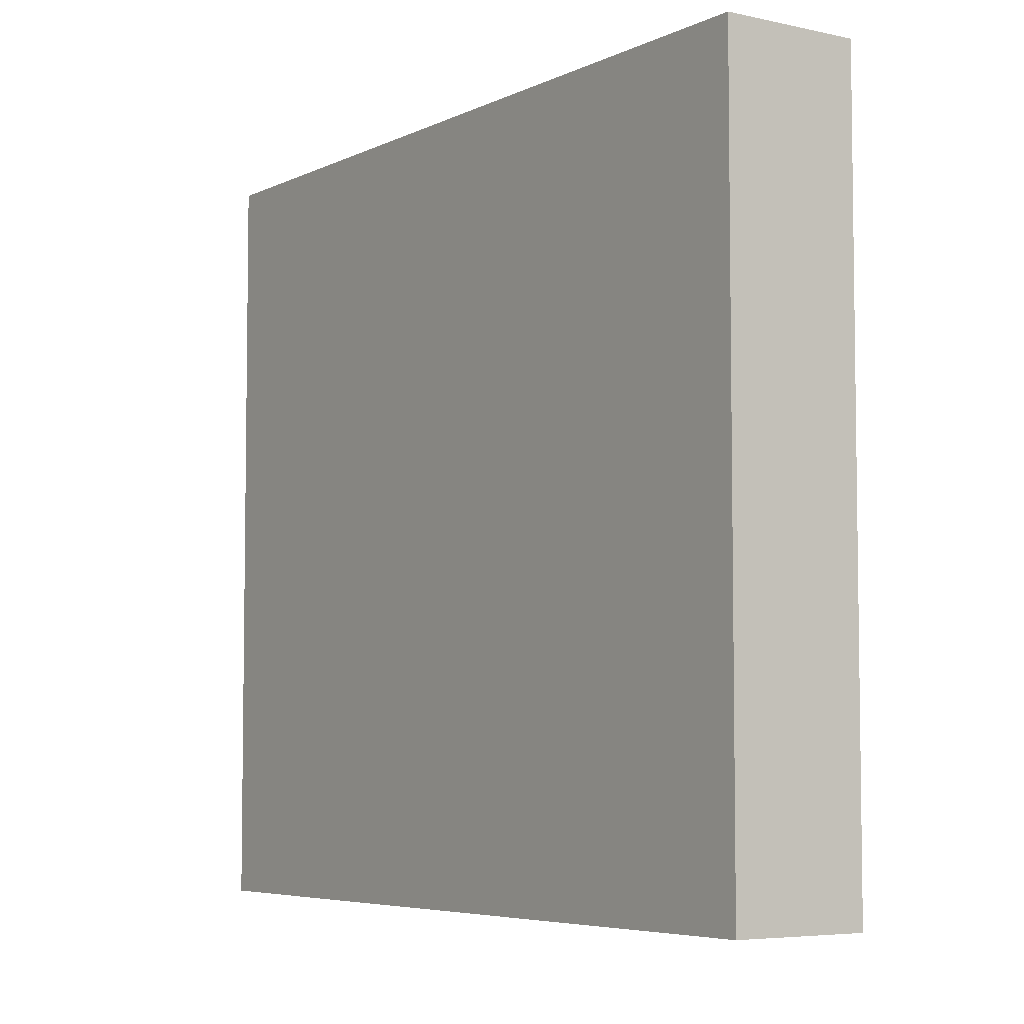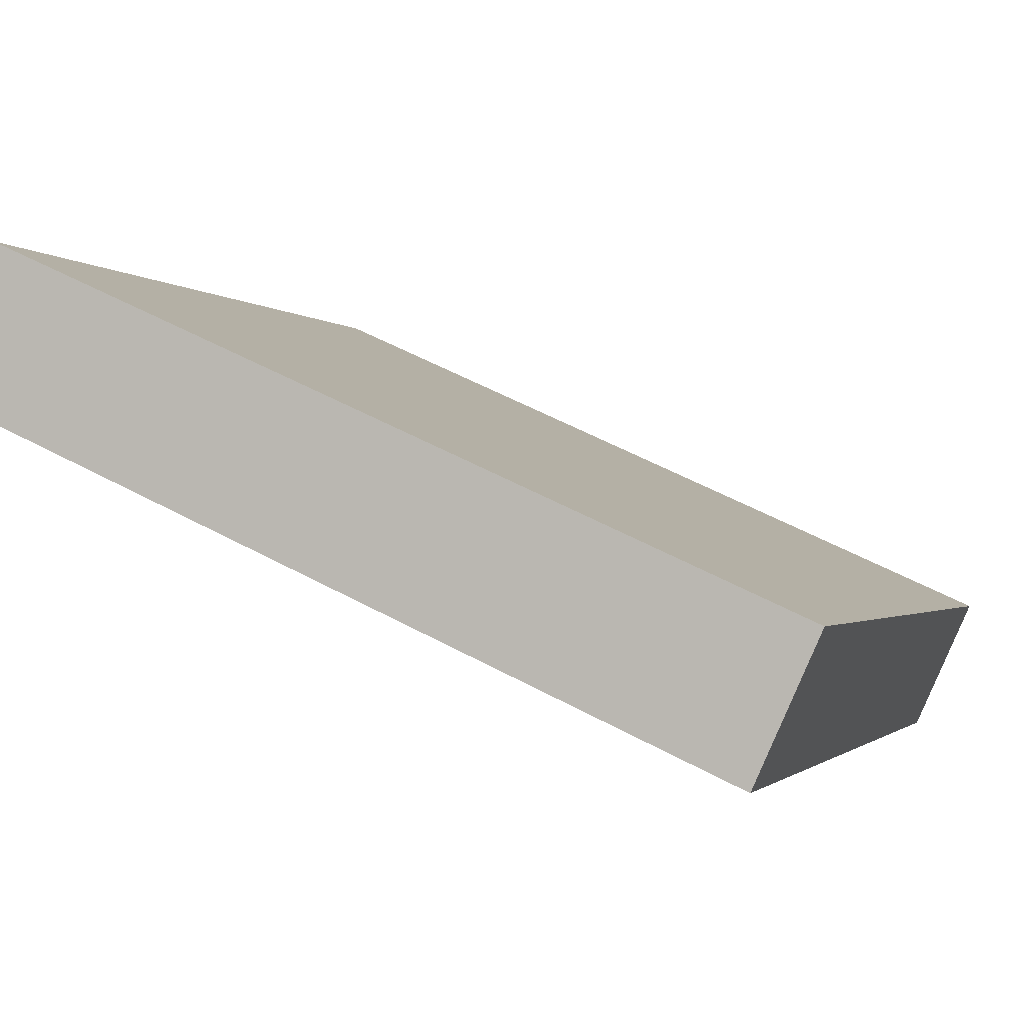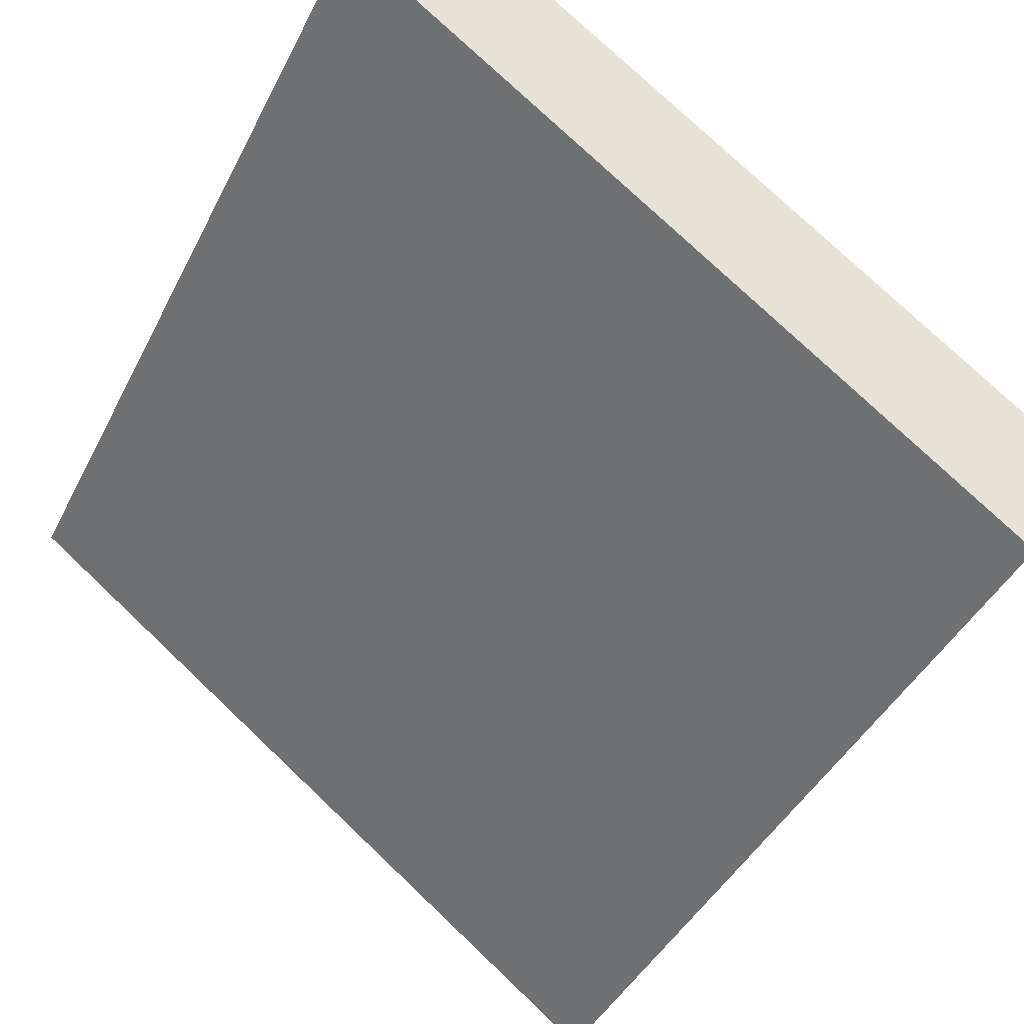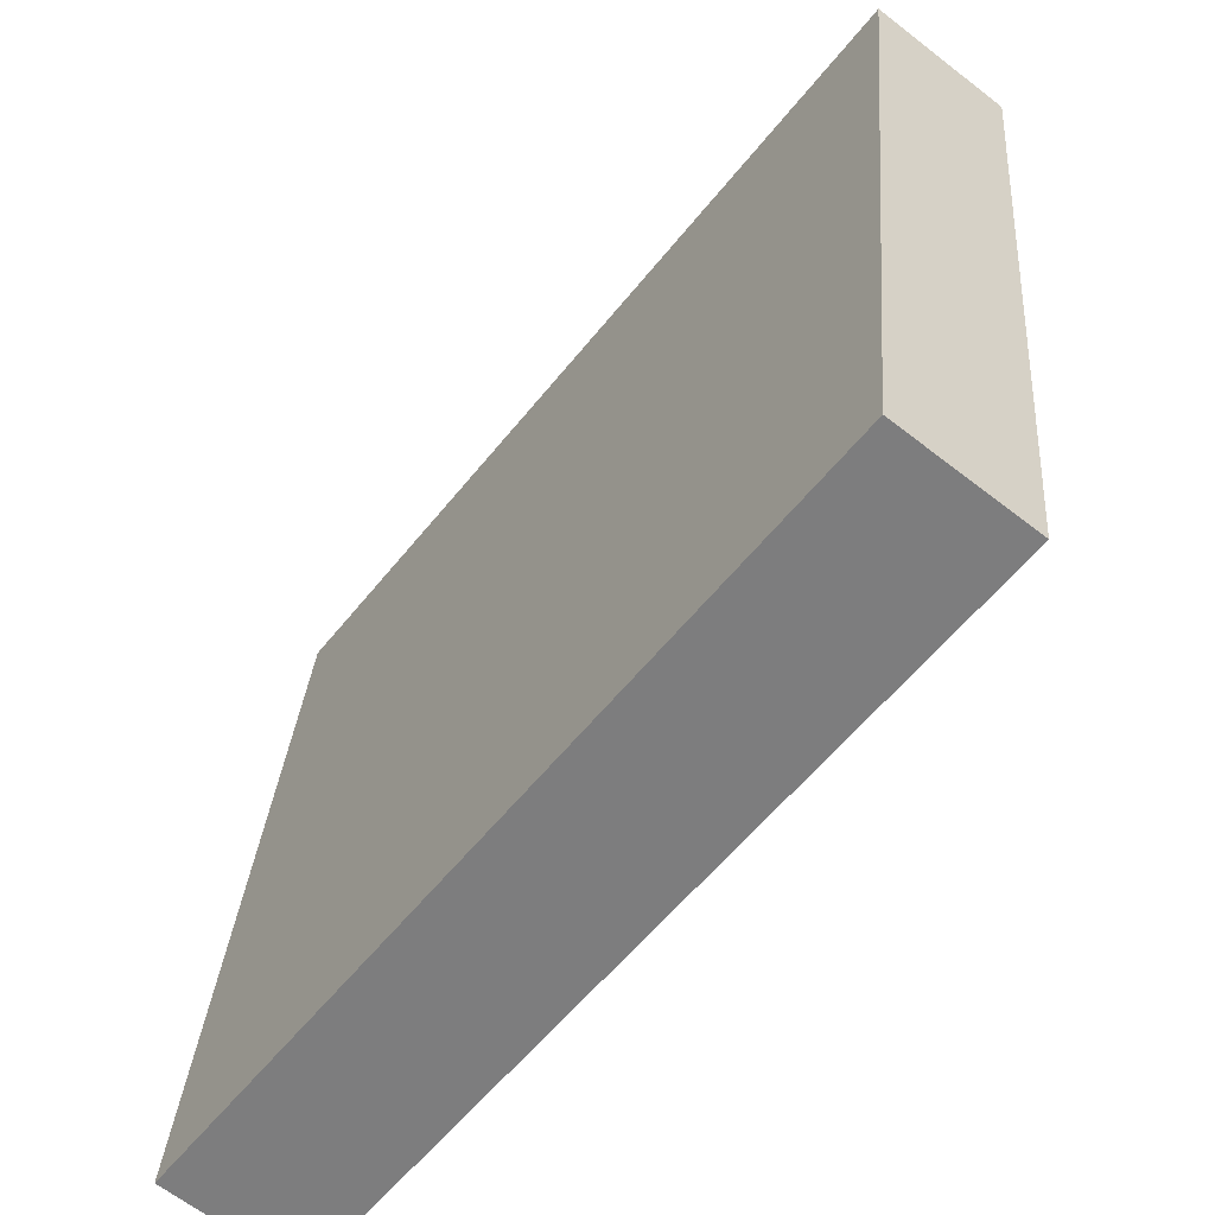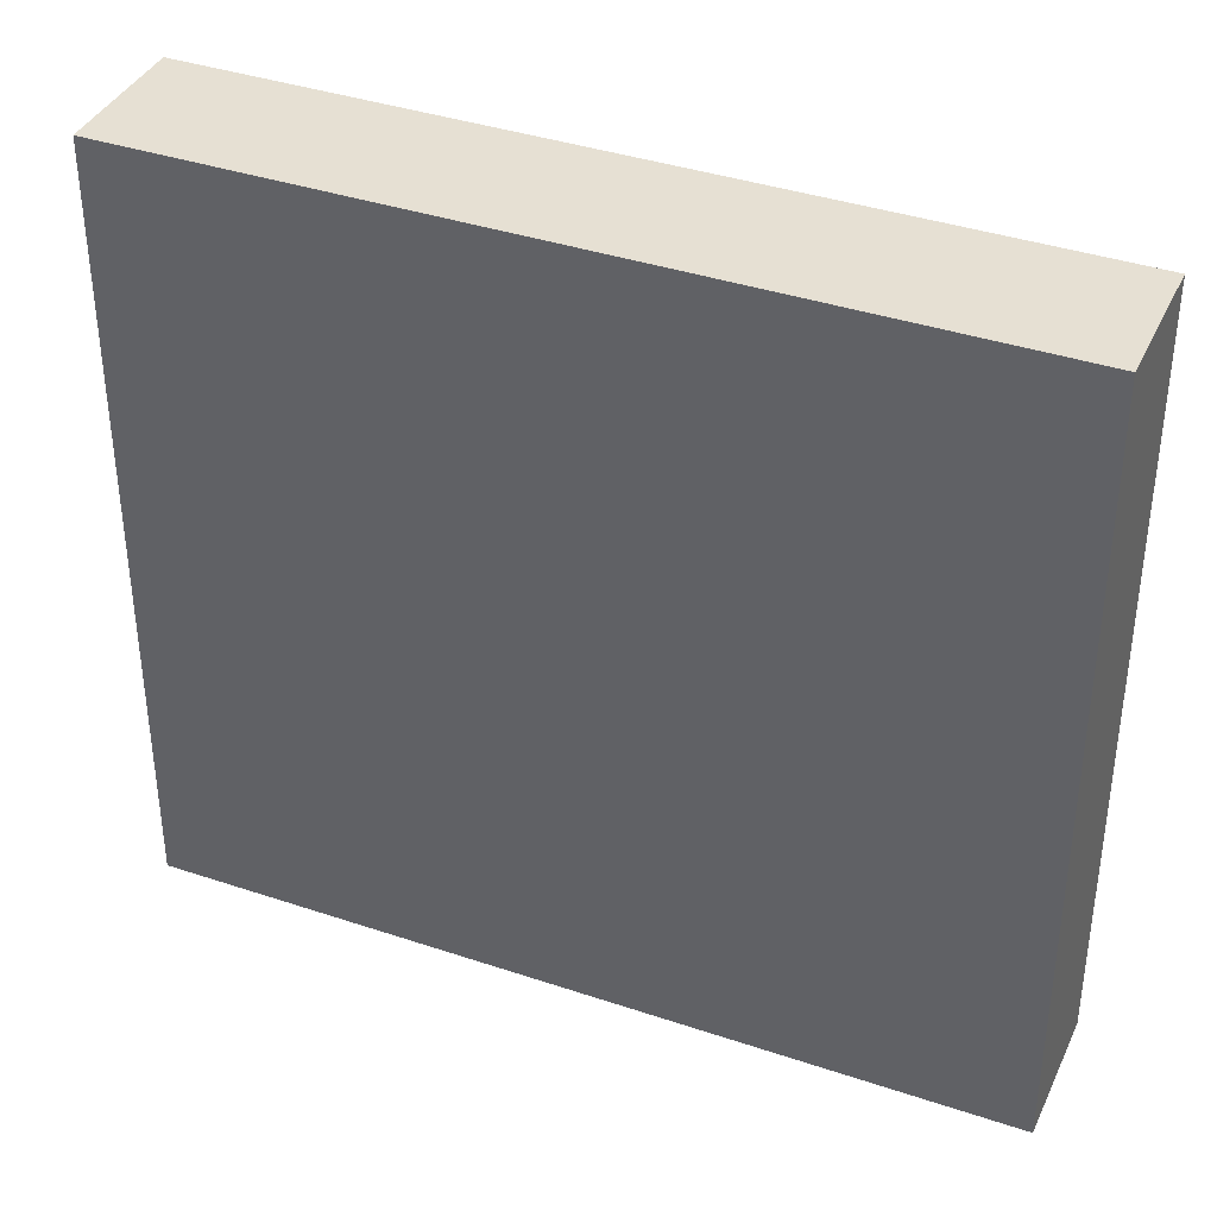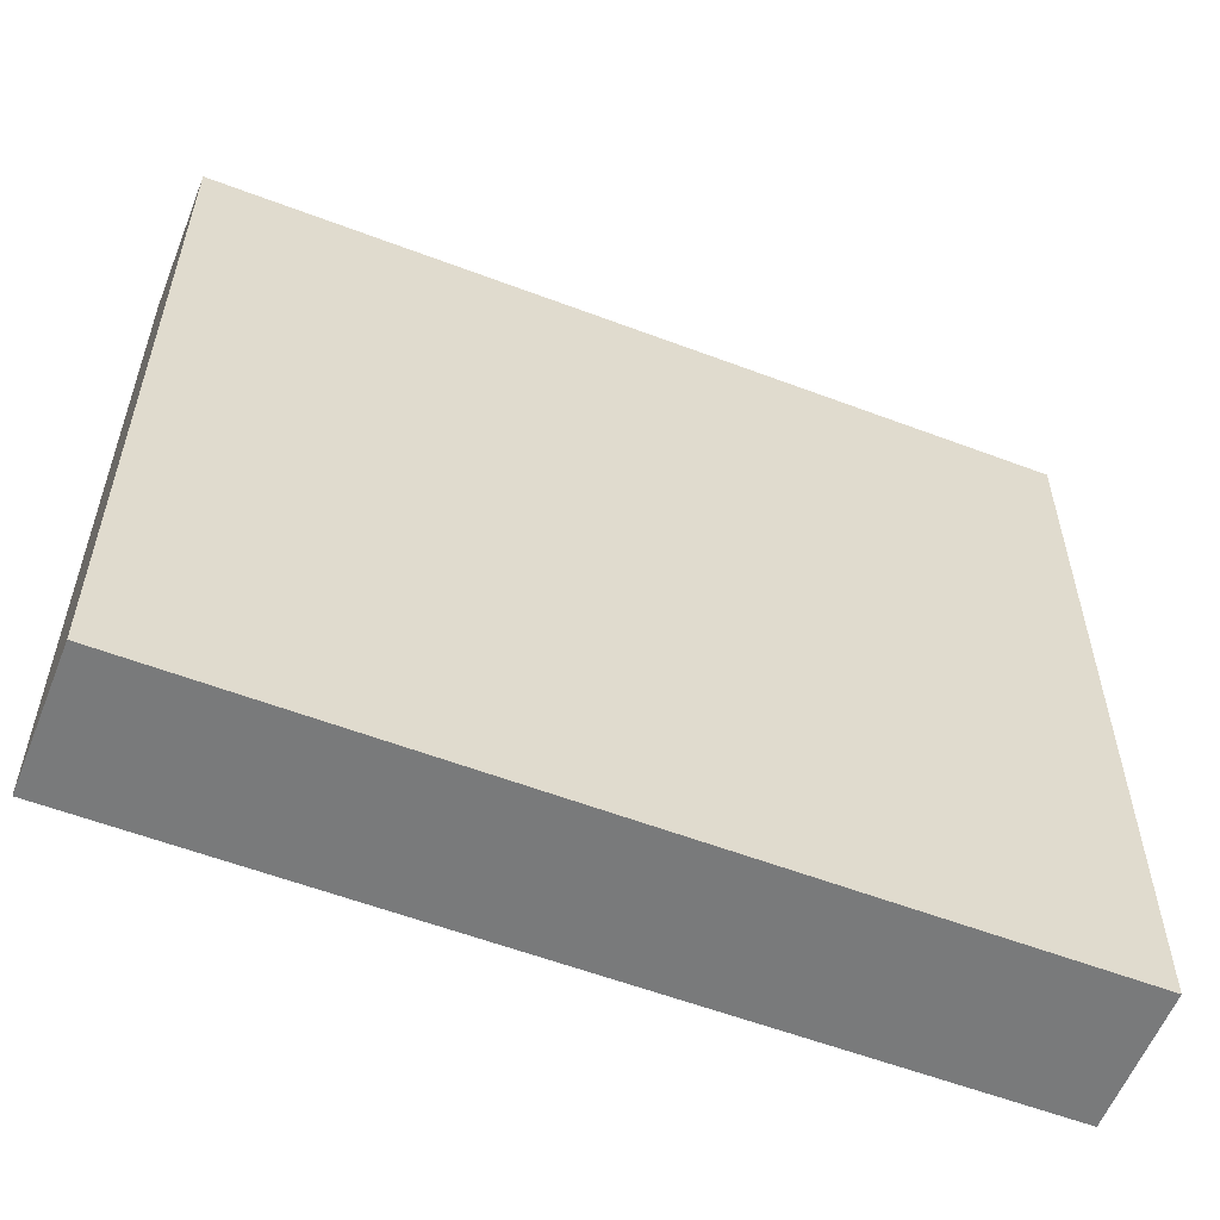
<metadata>
{"format":"obj","ext":"obj","renderer":"f3d","projection":"perspective","resolution":1024,"background":"white","views":[{"elev":-5.5,"azim":-72.5,"up":"+Y"},{"elev":55.0,"azim":-60.3,"up":"+Z"},{"elev":76.8,"azim":133.6,"up":"+Z"},{"elev":30.3,"azim":-175.7,"up":"+Z"},{"elev":38.3,"azim":75.3,"up":"+Y"},{"elev":-58.0,"azim":30.8,"up":"+Y"}]}
</metadata>
<code>
v  6.305 9.442 -8.111
v  1.345 9.442 1.041
v  7.639 9.442 -7.081
v  0 9.442 5.782e-16
v  7.639 4.336e-16 -7.081
v  6.305 4.967e-16 -8.111
v  0 0 0
v  1.345 -6.374e-17 1.041
g defaultobject
f 1 2 3
f 2 1 4
f 5 1 3
f 1 5 6
f 6 4 1
f 4 6 7
f 7 2 4
f 2 7 8
f 8 3 2
f 3 8 5
f 8 6 5
f 6 8 7

</code>
